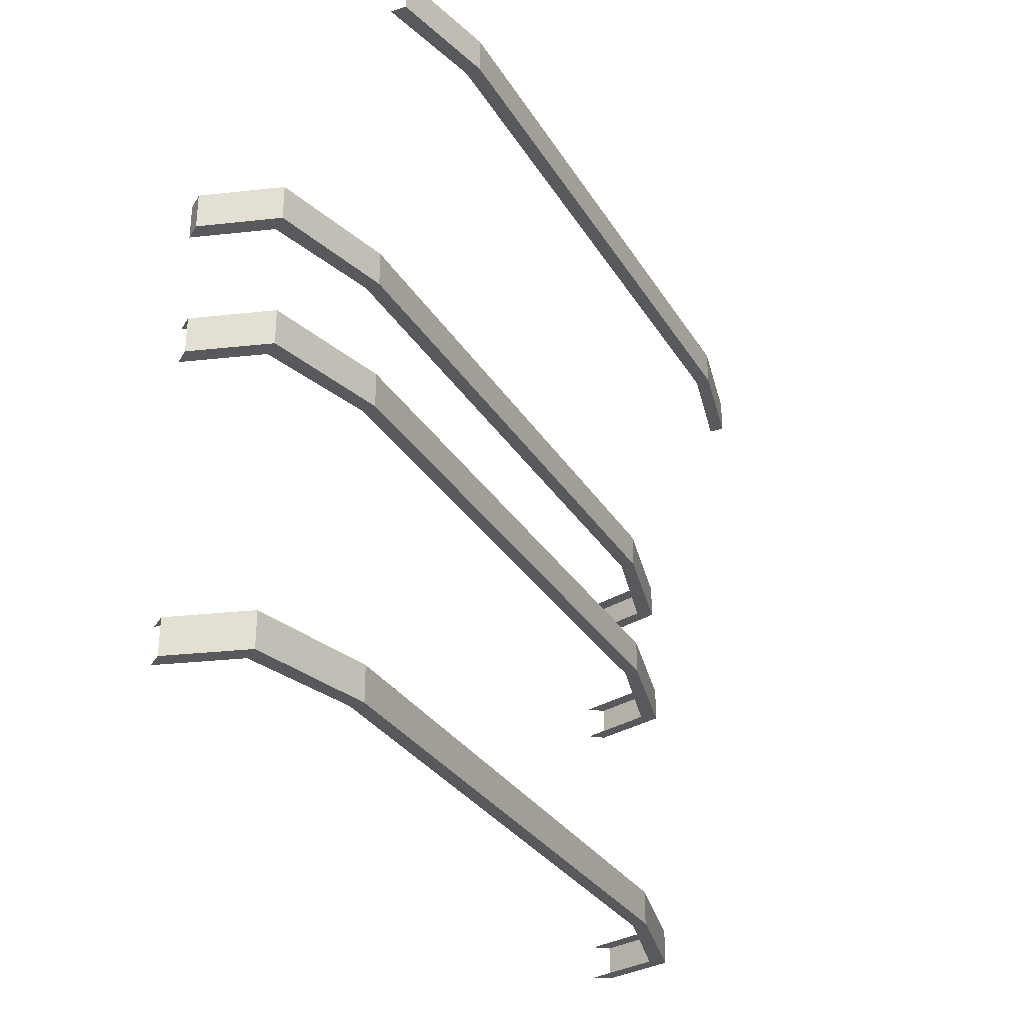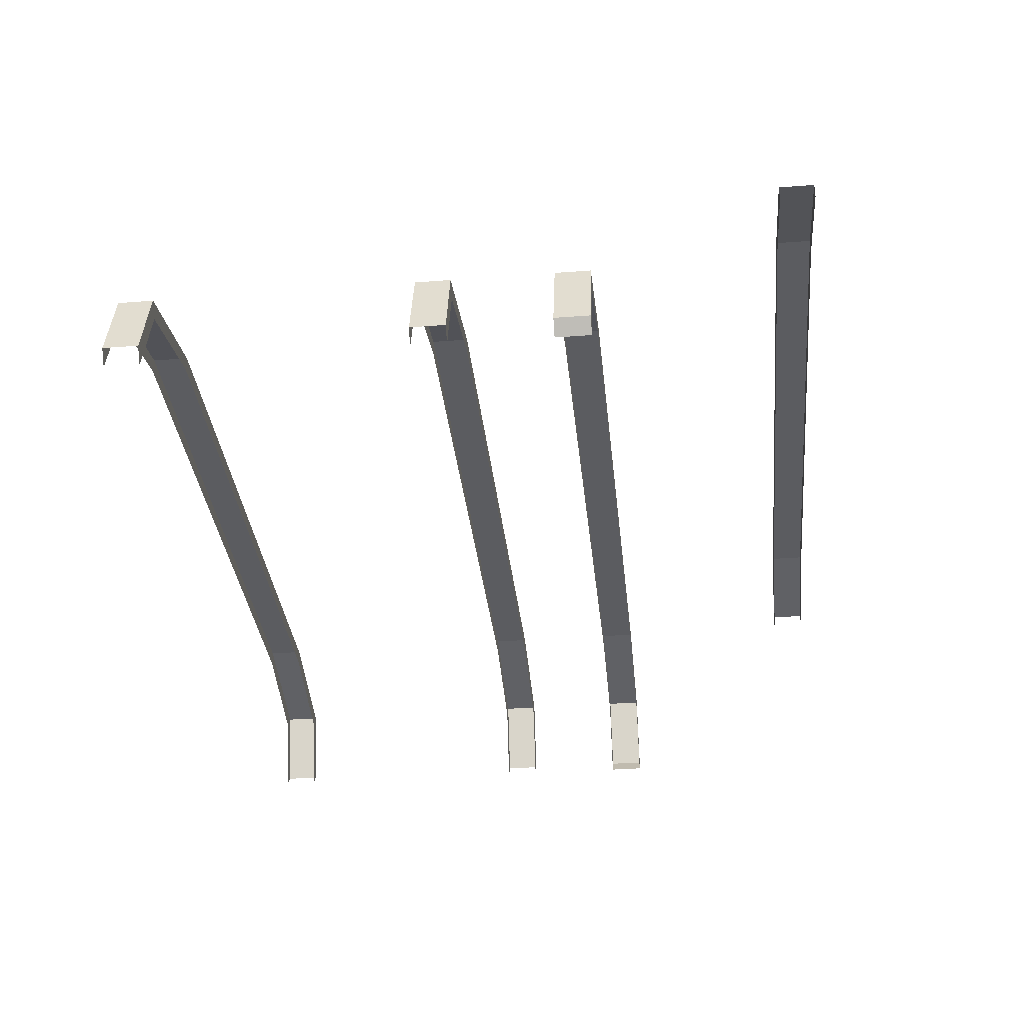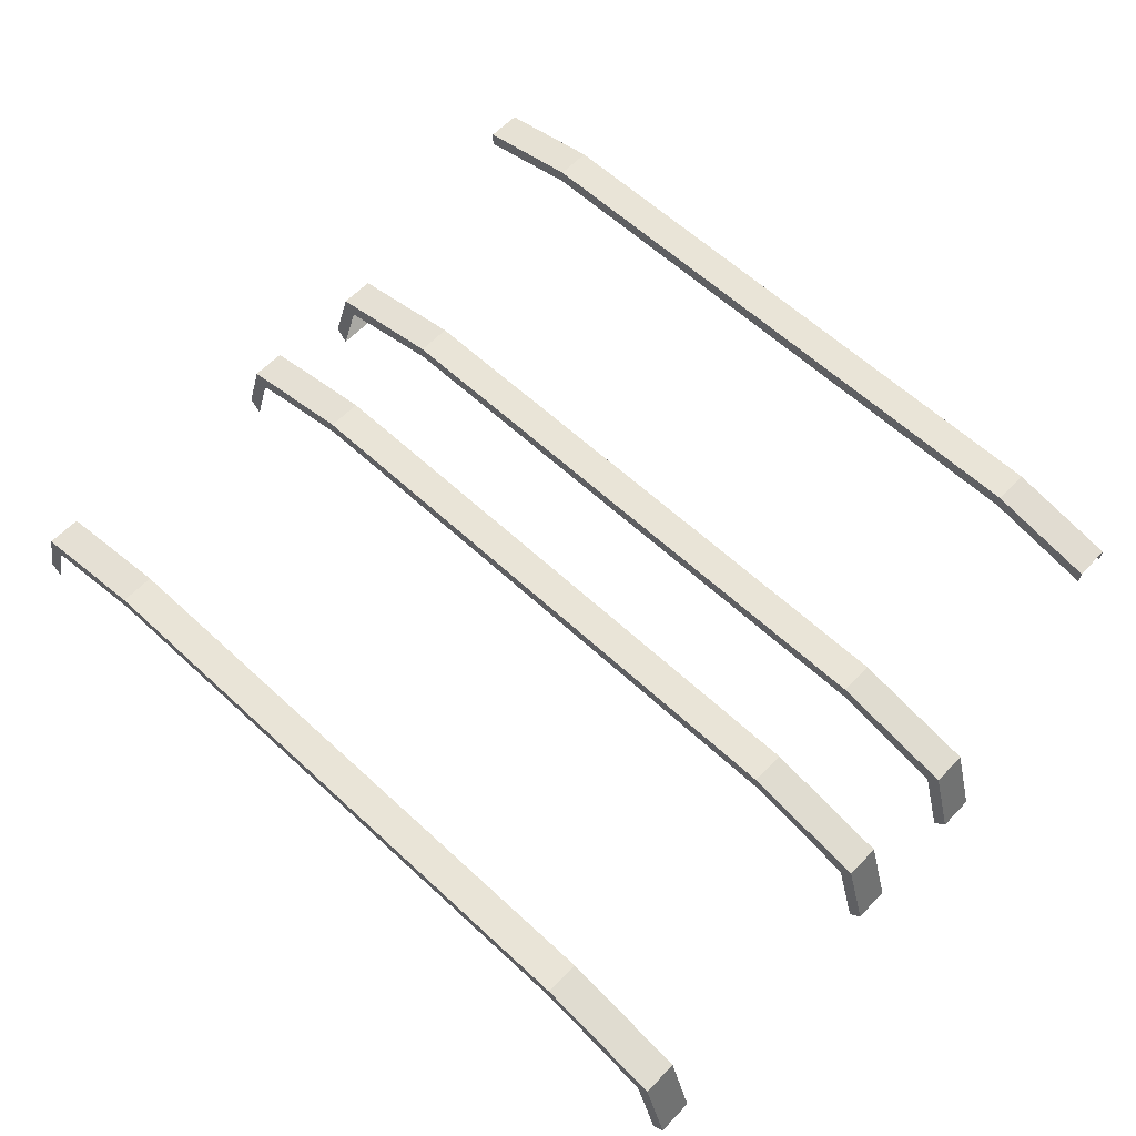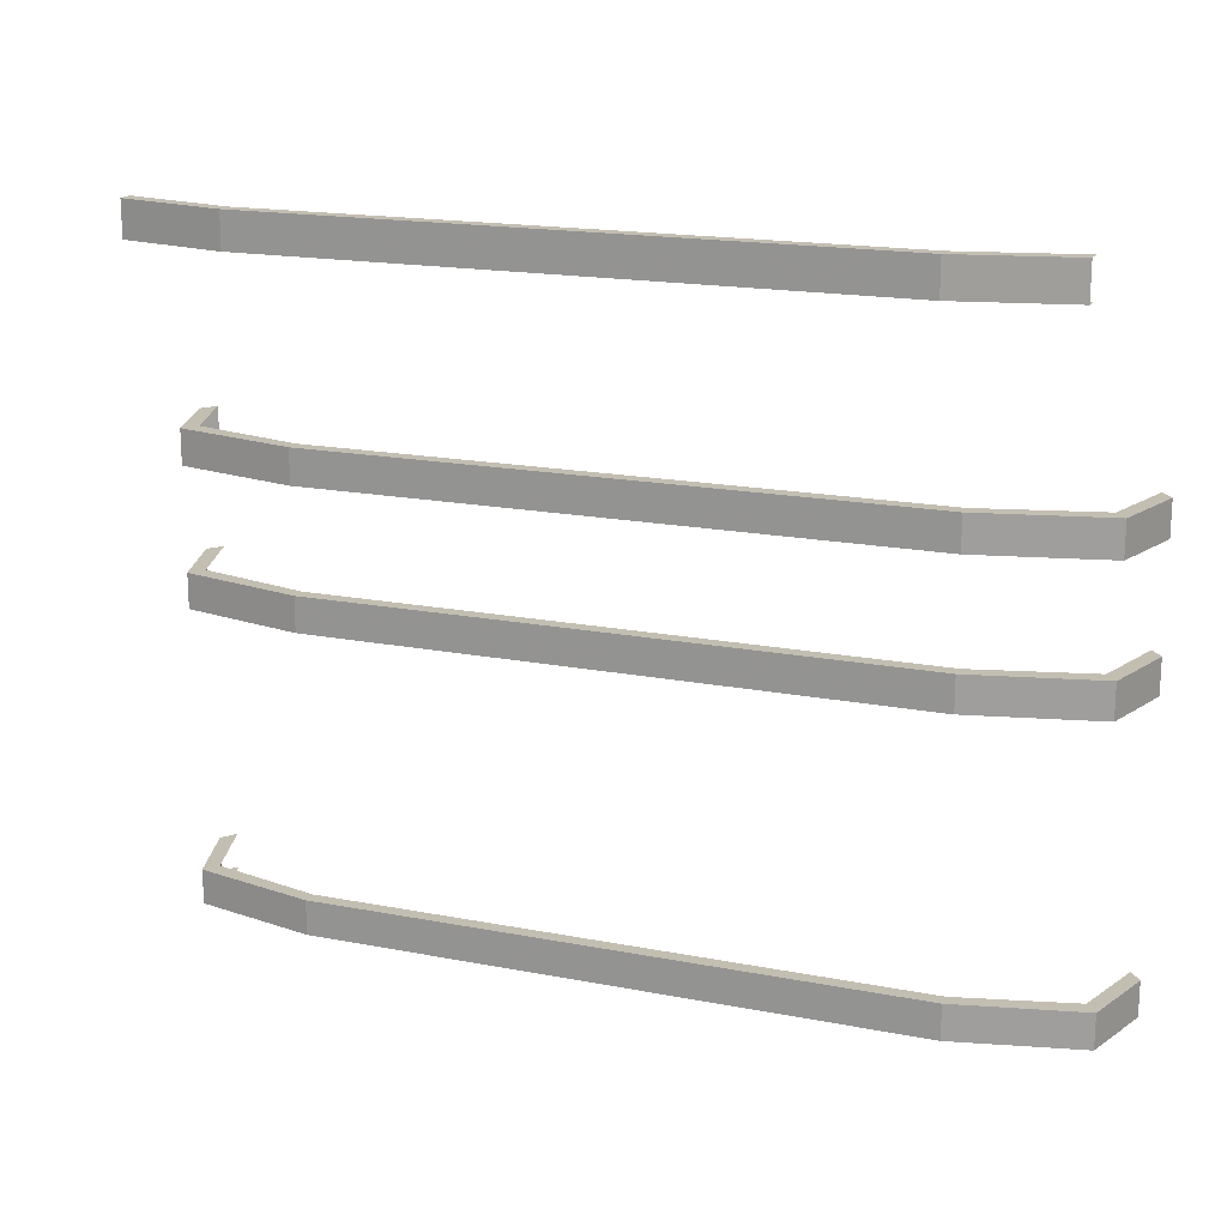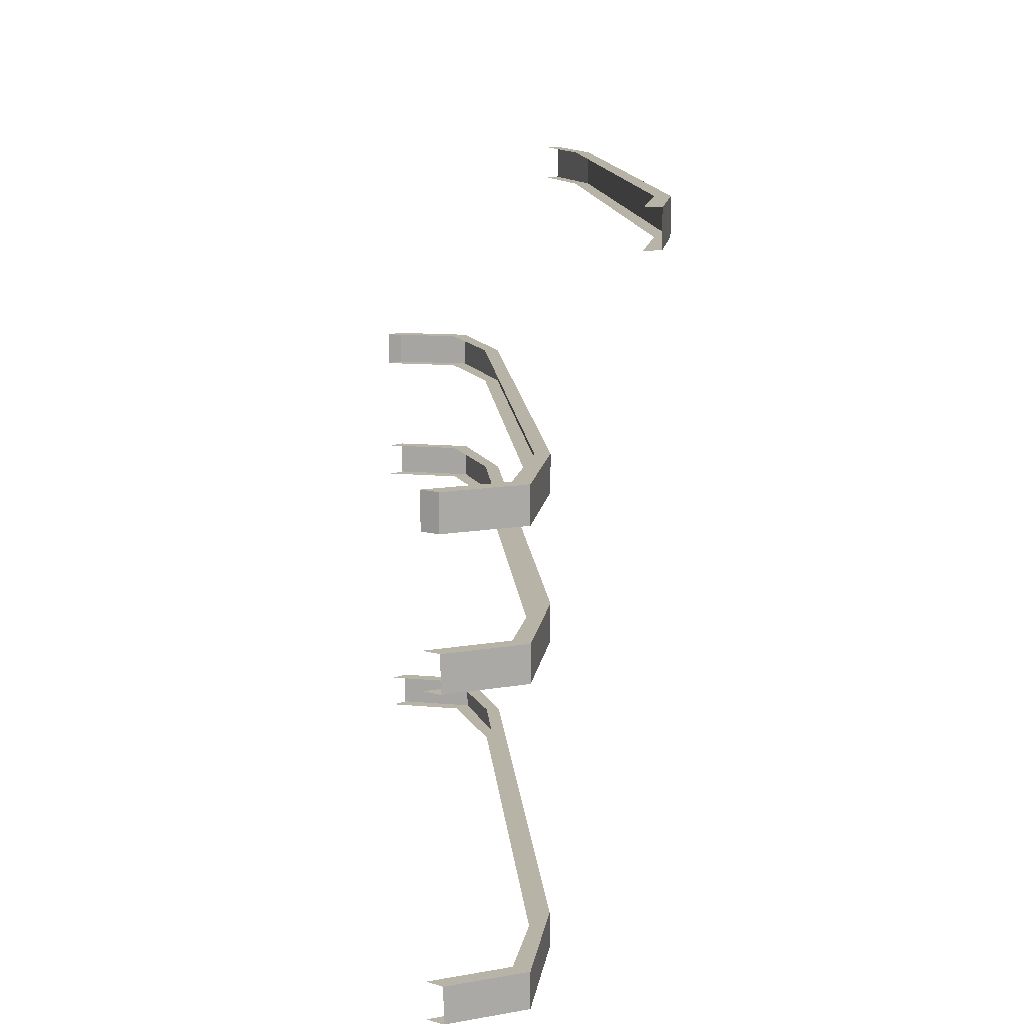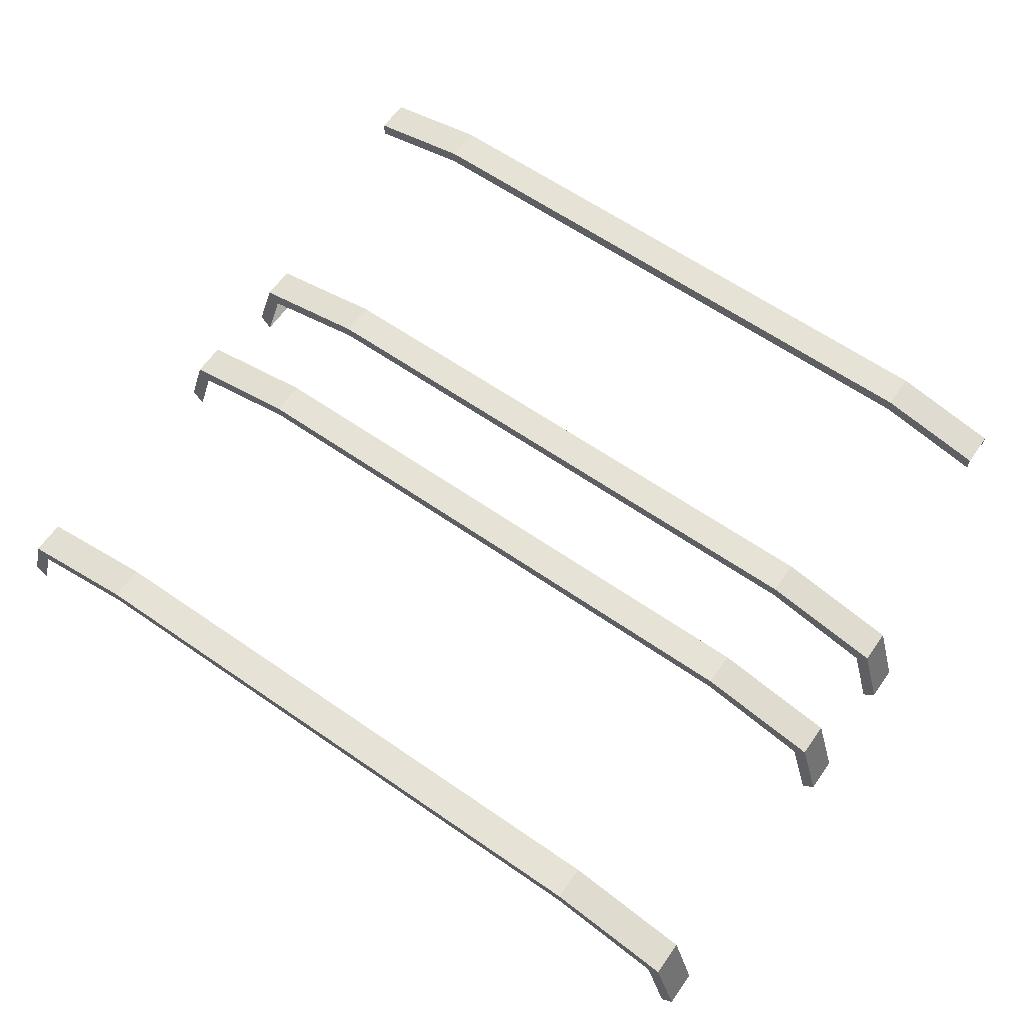
<metadata>
{"format":"obj","ext":"obj","renderer":"f3d","projection":"perspective","resolution":1024,"background":"white","views":[{"elev":-30.2,"azim":115.9,"up":"+Z"},{"elev":-34.8,"azim":-84.0,"up":"+Y"},{"elev":61.0,"azim":-136.6,"up":"+Y"},{"elev":17.5,"azim":-159.0,"up":"+Z"},{"elev":12.9,"azim":85.2,"up":"+Z"},{"elev":63.0,"azim":-145.0,"up":"+Y"}]}
</metadata>
<code>
g Frame1
v -0.3329 0.6921 -0.653
v 0.3329 0.6921 -0.653
v 0.3329 0.692 -0.6145
v -0.3329 0.692 -0.6145
v 0.4714 0.6597 -0.6531
v 0.4714 0.6597 -0.6145
v 0.3329 0.692 -0.6145
v 0.3329 0.6921 -0.653
v -0.3329 0.6926 -0.8033
v 0.3329 0.6926 -0.8033
v 0.3329 0.6925 -0.7647
v -0.3329 0.6925 -0.7647
v 0.4714 0.6597 -0.6145
v 0.4714 0.6597 -0.6531
v 0.4972 0.5752 -0.6532
v 0.4972 0.5751 -0.6146
v 0.4714 0.6602 -0.8033
v 0.4714 0.6602 -0.7648
v 0.3329 0.6925 -0.7647
v 0.3329 0.6926 -0.8033
v -0.3329 0.693 -1.129
v 0.3329 0.693 -1.129
v 0.3329 0.693 -1.09
v -0.3329 0.693 -1.09
v 0.4714 0.6602 -0.7648
v 0.4714 0.6602 -0.8033
v 0.4972 0.5757 -0.8035
v 0.4972 0.5756 -0.7649
v 0.4714 0.6607 -1.129
v 0.4714 0.6606 -1.09
v 0.3329 0.693 -1.09
v 0.3329 0.693 -1.129
v 0.4714 0.6606 -1.09
v 0.4714 0.6607 -1.129
v 0.4972 0.5761 -1.129
v 0.4972 0.5761 -1.09
v 0.3329 0.6762 -0.6531
v 0.3329 0.6921 -0.653
v -0.3329 0.6921 -0.653
v -0.3329 0.6762 -0.6531
v 0.459 0.6438 -0.6531
v 0.4714 0.6597 -0.6531
v 0.4848 0.5593 -0.6532
v 0.4972 0.5752 -0.6532
v -0.459 0.6438 -0.6531
v -0.4714 0.6597 -0.6531
v -0.4848 0.5593 -0.6532
v -0.4972 0.5752 -0.6532
v 0.3329 0.693 -1.129
v 0.3329 0.6771 -1.129
v 0.459 0.6448 -1.129
v 0.4714 0.6607 -1.129
v 0.4848 0.5603 -1.129
v 0.4972 0.5761 -1.129
v -0.3329 0.693 -1.129
v -0.3329 0.6771 -1.129
v -0.459 0.6448 -1.129
v -0.4714 0.6607 -1.129
v -0.4848 0.5603 -1.129
v -0.4972 0.5761 -1.129
v 0.4972 0.5761 -1.09
v 0.4848 0.5602 -1.09
v 0.459 0.6447 -1.09
v 0.4714 0.6606 -1.09
v 0.3329 0.6771 -1.09
v 0.3329 0.693 -1.09
v -0.3329 0.693 -1.09
v -0.3329 0.6771 -1.09
v -0.4714 0.6606 -1.09
v -0.459 0.6447 -1.09
v -0.4972 0.5761 -1.09
v -0.4848 0.5602 -1.09
v 0.4714 0.6602 -0.7648
v 0.459 0.6443 -0.7648
v 0.3329 0.6766 -0.7648
v 0.3329 0.6925 -0.7647
v -0.3329 0.6925 -0.7647
v -0.3329 0.6766 -0.7648
v 0.4972 0.5756 -0.7649
v 0.4848 0.5598 -0.7649
v -0.4714 0.6602 -0.7648
v -0.459 0.6443 -0.7648
v -0.4972 0.5756 -0.7649
v -0.4848 0.5598 -0.7649
v 0.4972 0.5752 -0.6532
v 0.4848 0.5593 -0.6532
v 0.4848 0.5593 -0.6147
v 0.4972 0.5751 -0.6146
v 0.3329 0.6767 -0.8033
v 0.3329 0.6926 -0.8033
v -0.3329 0.6926 -0.8033
v -0.3329 0.6767 -0.8033
v 0.459 0.6443 -0.8034
v 0.4714 0.6602 -0.8033
v 0.4848 0.5598 -0.8035
v 0.4972 0.5757 -0.8035
v -0.459 0.6443 -0.8034
v -0.4714 0.6602 -0.8033
v -0.4848 0.5598 -0.8035
v -0.4972 0.5757 -0.8035
v 0.4972 0.5751 -0.6146
v 0.4848 0.5593 -0.6147
v 0.459 0.6438 -0.6146
v 0.4714 0.6597 -0.6145
v 0.3329 0.6761 -0.6145
v 0.3329 0.692 -0.6145
v -0.3329 0.692 -0.6145
v -0.3329 0.6761 -0.6145
v -0.4714 0.6597 -0.6145
v -0.459 0.6438 -0.6146
v -0.4972 0.5751 -0.6146
v -0.4848 0.5593 -0.6147
v -0.3329 0.8058 -0.4063
v 0.3329 0.8058 -0.4063
v 0.3329 0.8057 -0.3677
v -0.3329 0.8057 -0.3677
v 0.3329 0.7899 -0.4063
v 0.3329 0.8058 -0.4063
v -0.3329 0.8058 -0.4063
v -0.3329 0.7899 -0.4063
v 0.4512 0.7627 -0.4064
v 0.4512 0.7797 -0.4063
v -0.4512 0.7627 -0.4064
v -0.4512 0.7797 -0.4063
v -0.3329 0.8057 -0.3677
v 0.3329 0.8057 -0.3677
v 0.3329 0.7899 -0.3678
v -0.3329 0.7899 -0.3678
v 0.4512 0.7797 -0.3678
v 0.4512 0.7626 -0.3678
v -0.4512 0.7797 -0.3678
v -0.4512 0.7626 -0.3678
v 0.4512 0.7797 -0.4063
v 0.4512 0.7797 -0.3678
v 0.3329 0.8057 -0.3677
v 0.3329 0.8058 -0.4063
v -0.4714 0.6597 -0.6531
v -0.3329 0.6921 -0.653
v -0.3329 0.692 -0.6145
v -0.4714 0.6597 -0.6145
v -0.4714 0.6597 -0.6145
v -0.4972 0.5751 -0.6146
v -0.4972 0.5752 -0.6532
v -0.4714 0.6597 -0.6531
v -0.4714 0.6602 -0.8033
v -0.3329 0.6926 -0.8033
v -0.3329 0.6925 -0.7647
v -0.4714 0.6602 -0.7648
v -0.4714 0.6602 -0.7648
v -0.4972 0.5756 -0.7649
v -0.4972 0.5757 -0.8035
v -0.4714 0.6602 -0.8033
v -0.4714 0.6607 -1.129
v -0.3329 0.693 -1.129
v -0.3329 0.693 -1.09
v -0.4714 0.6606 -1.09
v -0.4714 0.6606 -1.09
v -0.4972 0.5761 -1.09
v -0.4972 0.5761 -1.129
v -0.4714 0.6607 -1.129
v -0.4972 0.5752 -0.6532
v -0.4972 0.5751 -0.6146
v -0.4848 0.5593 -0.6147
v -0.4848 0.5593 -0.6532
v -0.4512 0.7797 -0.4063
v -0.3329 0.8058 -0.4063
v -0.3329 0.8057 -0.3677
v -0.4512 0.7797 -0.3678
g Frame1_0
f 3 2 1
f 4 3 1
f 7 6 5
f 8 7 5
f 11 10 9
f 12 11 9
f 15 14 13
f 16 15 13
f 19 18 17
f 20 19 17
f 23 22 21
f 24 23 21
f 27 26 25
f 28 27 25
f 31 30 29
f 32 31 29
f 35 34 33
f 36 35 33
f 39 38 37
f 40 39 37
f 41 37 38
f 42 41 38
f 43 41 42
f 44 43 42
f 40 45 39
f 45 46 39
f 45 47 46
f 47 48 46
f 51 50 49
f 52 51 49
f 53 51 52
f 54 53 52
f 55 49 50
f 56 55 50
f 56 57 55
f 57 58 55
f 57 59 58
f 59 60 58
f 63 62 61
f 64 63 61
f 65 63 64
f 66 65 64
f 65 66 67
f 68 65 67
f 68 67 69
f 70 68 69
f 70 69 71
f 72 70 71
f 75 74 73
f 76 75 73
f 75 76 77
f 78 75 77
f 73 74 79
f 74 80 79
f 78 77 81
f 82 78 81
f 82 81 83
f 84 82 83
f 87 86 85
f 88 87 85
f 91 90 89
f 92 91 89
f 93 89 90
f 94 93 90
f 95 93 94
f 96 95 94
f 92 97 91
f 97 98 91
f 97 99 98
f 99 100 98
f 103 102 101
f 104 103 101
f 105 103 104
f 106 105 104
f 105 106 107
f 108 105 107
f 108 107 109
f 110 108 109
f 110 109 111
f 112 110 111
f 115 114 113
f 116 115 113
f 119 118 117
f 120 119 117
f 121 117 118
f 122 121 118
f 120 123 119
f 123 124 119
f 127 126 125
f 128 127 125
f 126 127 129
f 127 130 129
f 128 125 131
f 132 128 131
f 135 134 133
f 136 135 133
f 139 138 137
f 140 139 137
f 143 142 141
f 144 143 141
f 147 146 145
f 148 147 145
f 151 150 149
f 152 151 149
f 155 154 153
f 156 155 153
f 159 158 157
f 160 159 157
f 163 162 161
f 164 163 161
f 167 166 165
f 168 167 165

</code>
